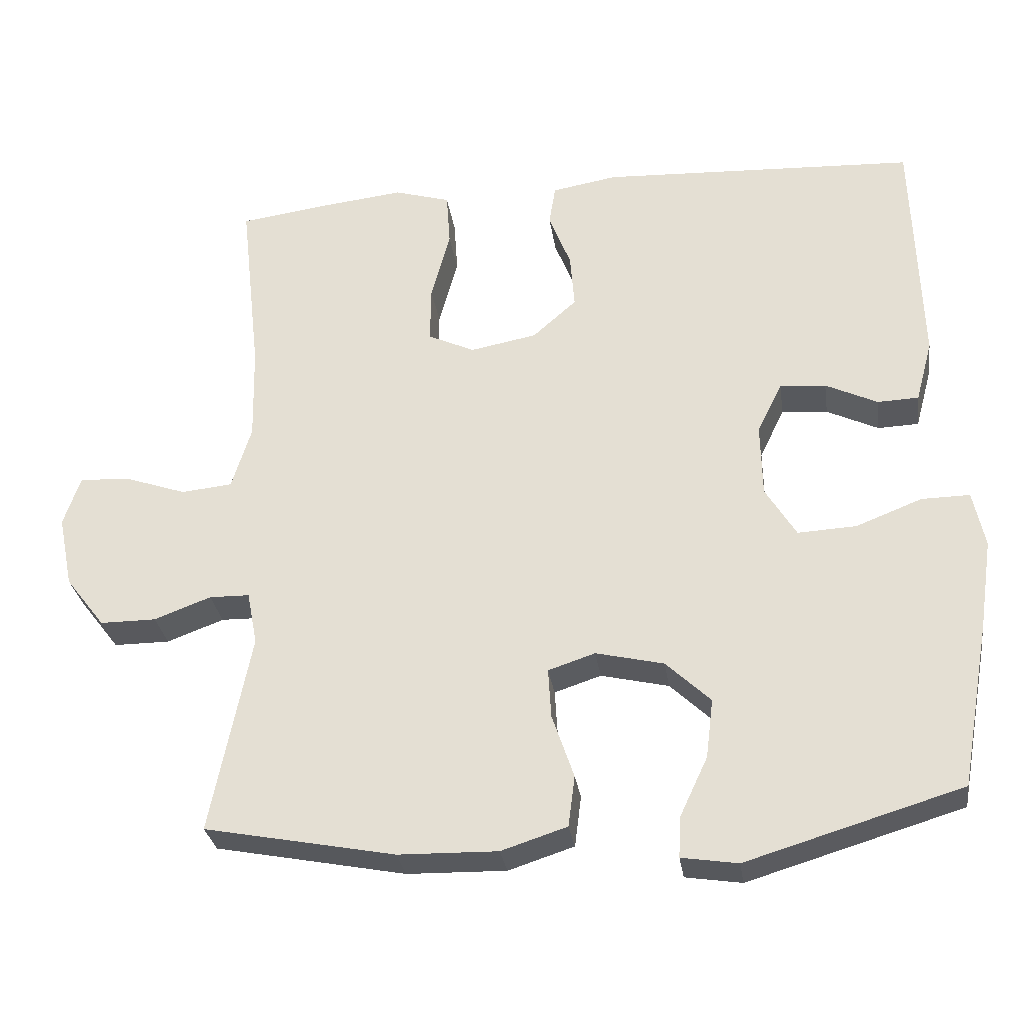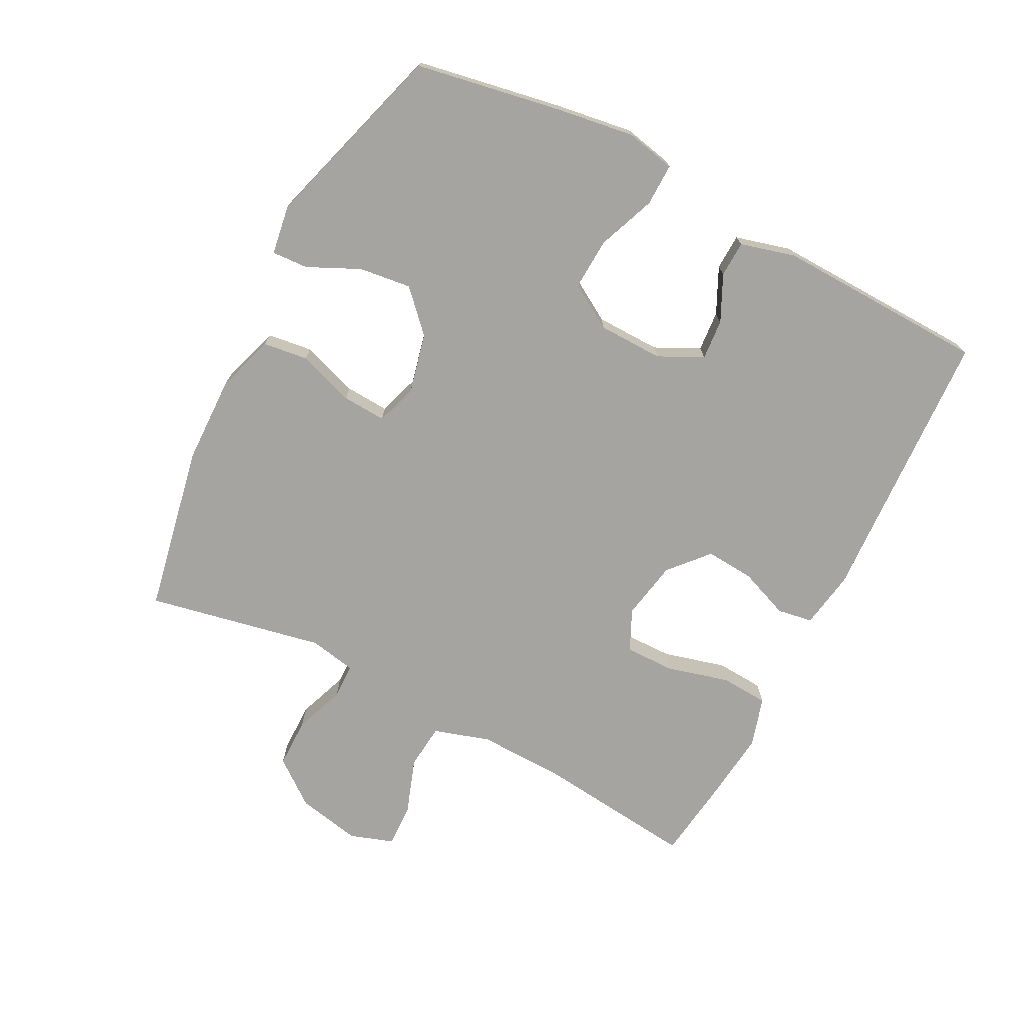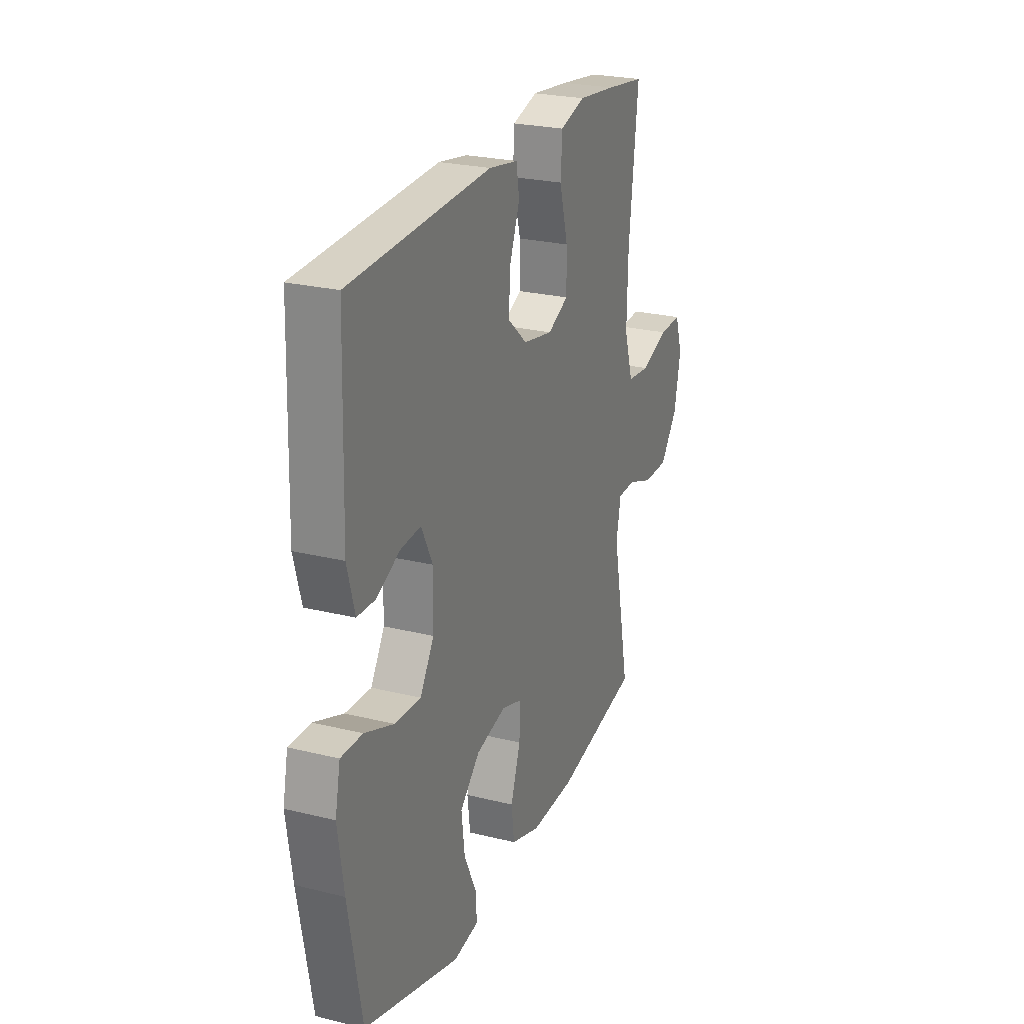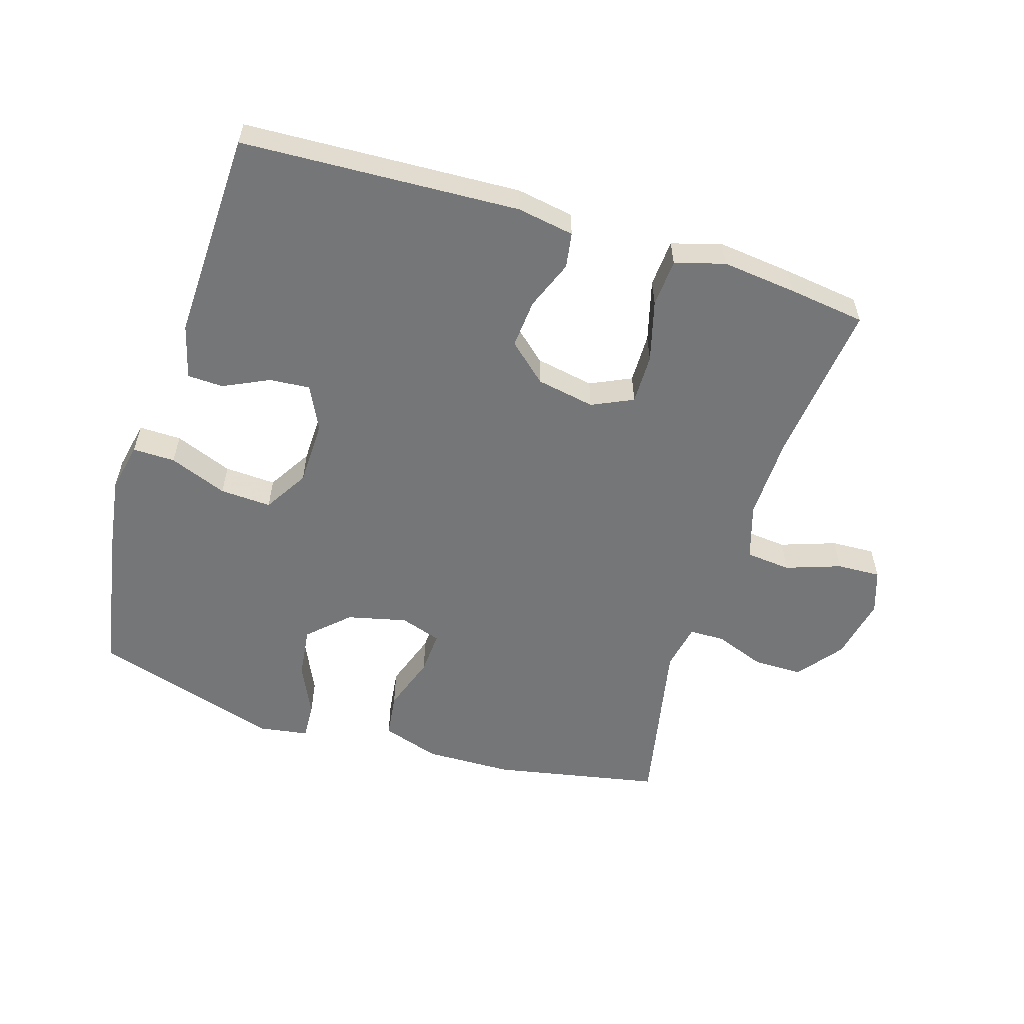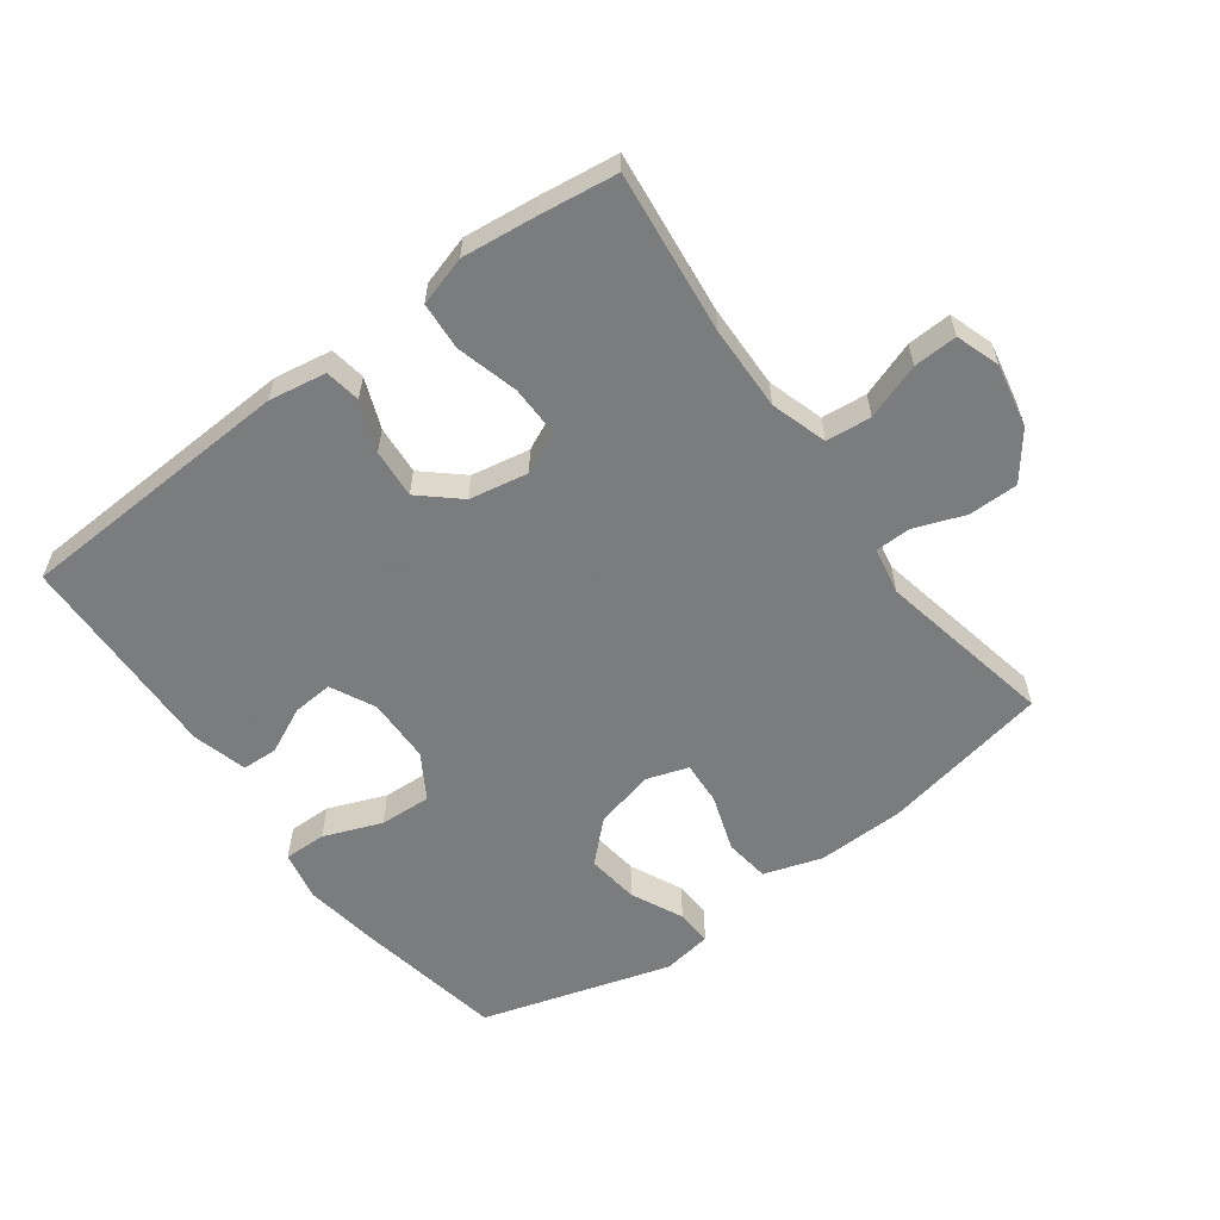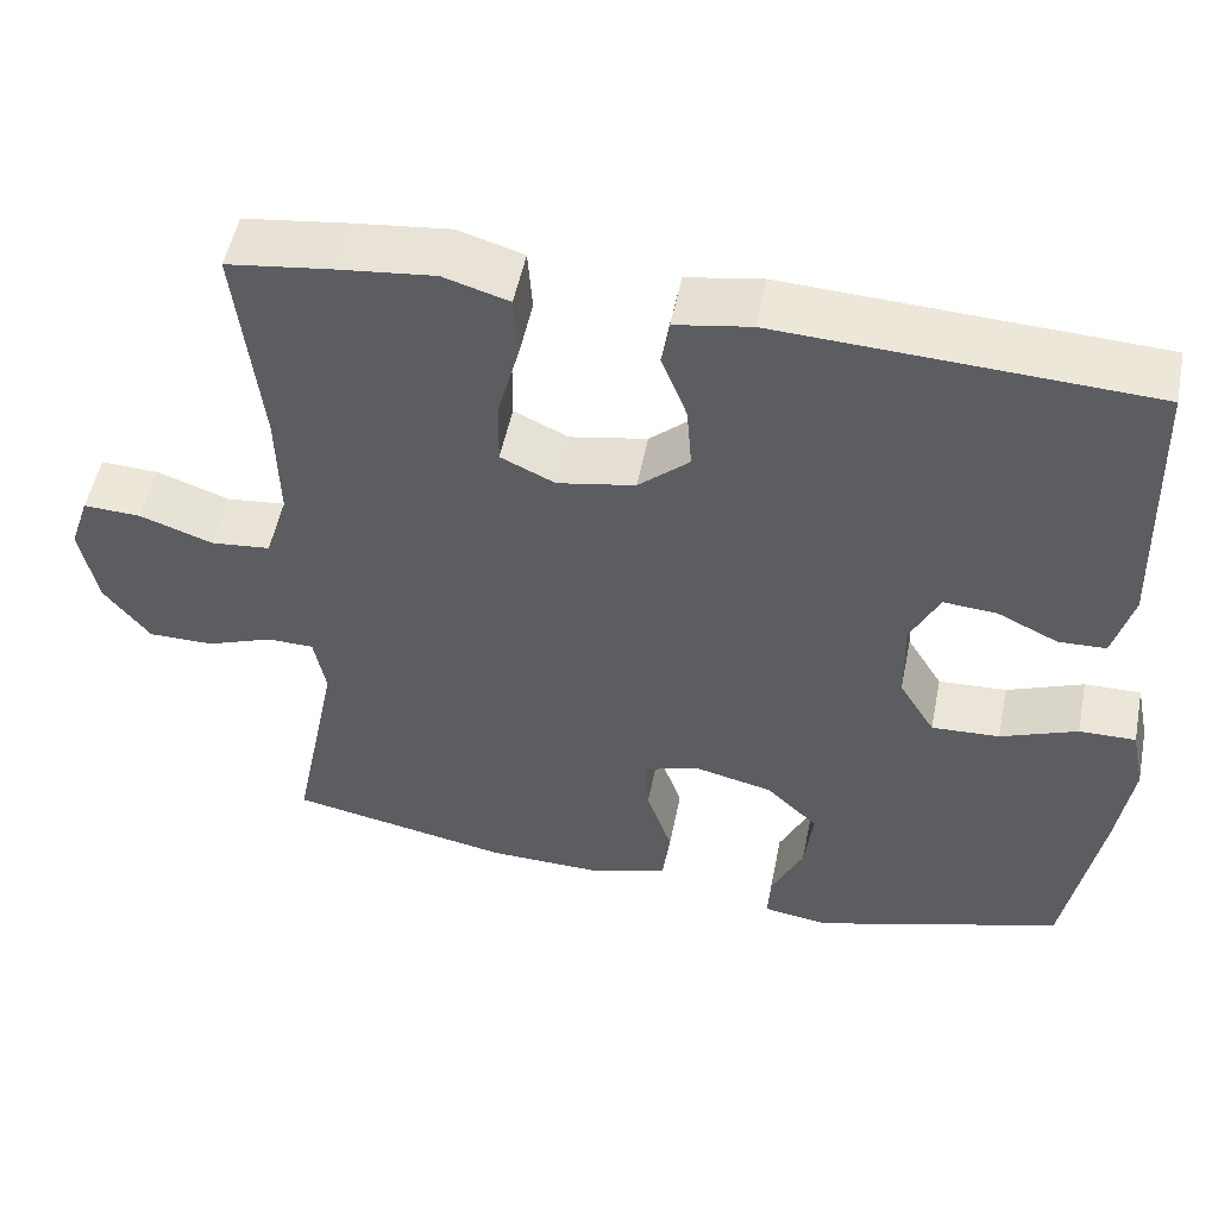
<metadata>
{"format":"obj","ext":"obj","renderer":"f3d","projection":"perspective","resolution":1024,"background":"white","views":[{"elev":-29.8,"azim":-171.7,"up":"+Z"},{"elev":-73.2,"azim":-117.3,"up":"+Y"},{"elev":24.8,"azim":-68.0,"up":"+Z"},{"elev":-56.7,"azim":-17.3,"up":"+Y"},{"elev":-58.6,"azim":36.4,"up":"+Y"},{"elev":51.9,"azim":-168.7,"up":"+Z"}]}
</metadata>
<code>
v 0.5 0.07 0.5
v 0.472 0.07 0.248
v 0.469 0.07 0.117
v 0.496 0.07 0.03
v 0.566 0.07 0.023
v 0.652 0.07 0.053
v 0.72 0.07 0.056
v 0.743 0.07 -0.012
v 0.723 0.07 -0.111
v 0.669 0.07 -0.181
v 0.592 0.07 -0.181
v 0.514 0.07 -0.152
v 0.459 0.07 -0.153
v 0.445 0.07 -0.226
v 0.5 0.07 -0.5
v 0.239 0.07 -0.551
v 0.103 0.07 -0.554
v 0.013 0.07 -0.525
v 0.004 0.07 -0.455
v 0.034 0.07 -0.367
v 0.038 0.07 -0.299
v -0.026 0.07 -0.278
v -0.119 0.07 -0.3
v -0.18 0.07 -0.358
v -0.17 0.07 -0.439
v -0.132 0.07 -0.52
v -0.129 0.07 -0.576
v -0.206 0.07 -0.588
v -0.5 0.07 -0.5
v -0.541 0.07 -0.273
v -0.559 0.07 -0.152
v -0.543 0.07 -0.075
v -0.477 0.07 -0.076
v -0.387 0.07 -0.111
v -0.307 0.07 -0.115
v -0.265 0.07 -0.046
v -0.263 0.07 0.055
v -0.297 0.07 0.124
v -0.36 0.07 0.119
v -0.431 0.07 0.085
v -0.487 0.07 0.087
v -0.51 0.07 0.172
v -0.5 0.07 0.5
v -0.068 0.07 0.521
v 0.021 0.07 0.506
v 0.03 0.07 0.451
v 0 0.07 0.374
v -0.006 0.07 0.298
v 0.054 0.07 0.245
v 0.145 0.07 0.228
v 0.209 0.07 0.258
v 0.208 0.07 0.336
v 0.182 0.07 0.432
v 0.187 0.07 0.506
v 0.264 0.07 0.529
v 0.38 0.07 0.516
v 0.5 0 0.5
v 0.472 0 0.248
v 0.469 0 0.117
v 0.496 0 0.03
v 0.566 0 0.023
v 0.652 0 0.053
v 0.72 0 0.056
v 0.743 0 -0.012
v 0.723 0 -0.111
v 0.669 0 -0.181
v 0.592 0 -0.181
v 0.514 0 -0.152
v 0.459 0 -0.153
v 0.445 0 -0.226
v 0.5 0 -0.5
v 0.239 0 -0.551
v 0.103 0 -0.554
v 0.013 0 -0.525
v 0.004 0 -0.455
v 0.034 0 -0.367
v 0.038 0 -0.299
v -0.026 0 -0.278
v -0.119 0 -0.3
v -0.18 0 -0.358
v -0.17 0 -0.439
v -0.132 0 -0.52
v -0.129 0 -0.576
v -0.206 0 -0.588
v -0.5 0 -0.5
v -0.541 0 -0.273
v -0.559 0 -0.152
v -0.543 0 -0.075
v -0.477 0 -0.076
v -0.387 0 -0.111
v -0.307 0 -0.115
v -0.265 0 -0.046
v -0.263 0 0.055
v -0.297 0 0.124
v -0.36 0 0.119
v -0.431 0 0.085
v -0.487 0 0.087
v -0.51 0 0.172
v -0.5 0 0.5
v -0.068 0 0.521
v 0.021 0 0.506
v 0.03 0 0.451
v 0 0 0.374
v -0.006 0 0.298
v 0.054 0 0.245
v 0.145 0 0.228
v 0.209 0 0.258
v 0.208 0 0.336
v 0.182 0 0.432
v 0.187 0 0.506
v 0.264 0 0.529
v 0.38 0 0.516
f 55 56 1 2
f 52 53 54 55
f 51 52 55 2
f 50 51 2 3
f 49 50 3 4
f 44 45 46 47
f 44 47 48
f 43 44 48
f 42 43 48 49
f 39 40 41 42
f 38 39 42 49
f 31 32 33 34
f 31 34 35
f 30 31 35
f 29 30 35
f 28 29 35 36
f 25 26 27 28
f 24 25 28 36
f 17 18 19 20
f 17 20 21
f 14 15 16 17
f 13 14 17 21
f 9 10 11 12
f 9 12 13
f 8 9 13
f 5 6 7 8
f 4 5 8 13
f 37 38 49 4
f 23 24 36 37
f 22 23 37 4
f 4 13 21 22
f 58 57 112 111
f 111 110 109 108
f 58 111 108 107
f 59 58 107 106
f 60 59 106 105
f 103 102 101 100
f 104 103 100
f 104 100 99
f 105 104 99 98
f 98 97 96 95
f 105 98 95 94
f 90 89 88 87
f 91 90 87
f 91 87 86
f 91 86 85
f 92 91 85 84
f 84 83 82 81
f 92 84 81 80
f 76 75 74 73
f 77 76 73
f 73 72 71 70
f 77 73 70 69
f 68 67 66 65
f 69 68 65
f 69 65 64
f 64 63 62 61
f 69 64 61 60
f 60 105 94 93
f 93 92 80 79
f 60 93 79 78
f 78 77 69 60
f 1 57 58 2
f 2 58 59 3
f 3 59 60 4
f 4 60 61 5
f 5 61 62 6
f 6 62 63 7
f 7 63 64 8
f 8 64 65 9
f 9 65 66 10
f 10 66 67 11
f 11 67 68 12
f 12 68 69 13
f 13 69 70 14
f 14 70 71 15
f 15 71 72 16
f 16 72 73 17
f 17 73 74 18
f 18 74 75 19
f 19 75 76 20
f 20 76 77 21
f 21 77 78 22
f 22 78 79 23
f 23 79 80 24
f 24 80 81 25
f 25 81 82 26
f 26 82 83 27
f 27 83 84 28
f 28 84 85 29
f 29 85 86 30
f 30 86 87 31
f 31 87 88 32
f 32 88 89 33
f 33 89 90 34
f 34 90 91 35
f 35 91 92 36
f 36 92 93 37
f 37 93 94 38
f 38 94 95 39
f 39 95 96 40
f 40 96 97 41
f 41 97 98 42
f 42 98 99 43
f 43 99 100 44
f 44 100 101 45
f 45 101 102 46
f 46 102 103 47
f 47 103 104 48
f 48 104 105 49
f 49 105 106 50
f 50 106 107 51
f 51 107 108 52
f 52 108 109 53
f 53 109 110 54
f 54 110 111 55
f 55 111 112 56
f 56 112 57 1

</code>
